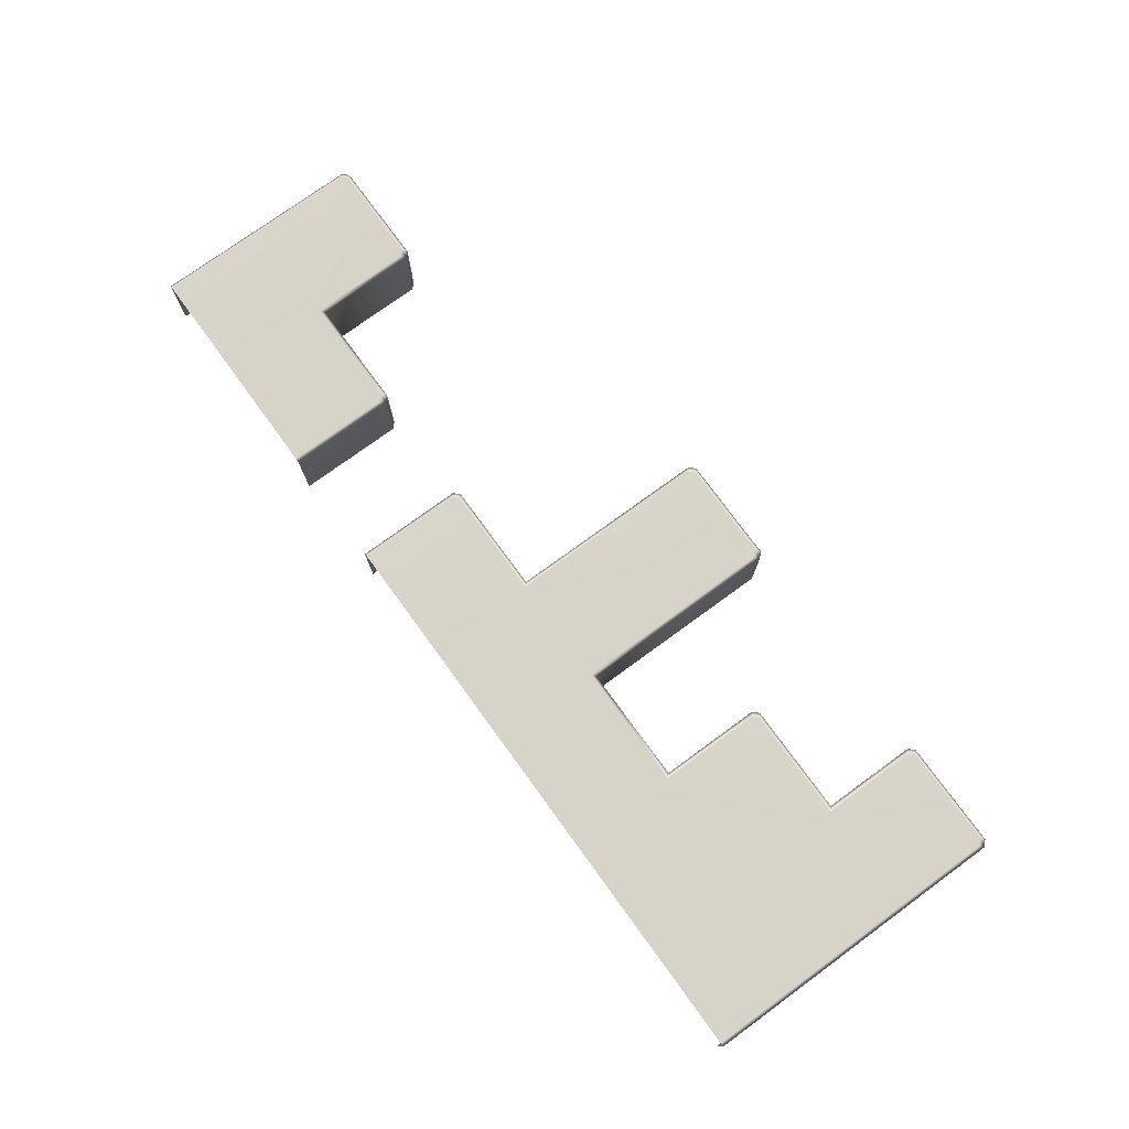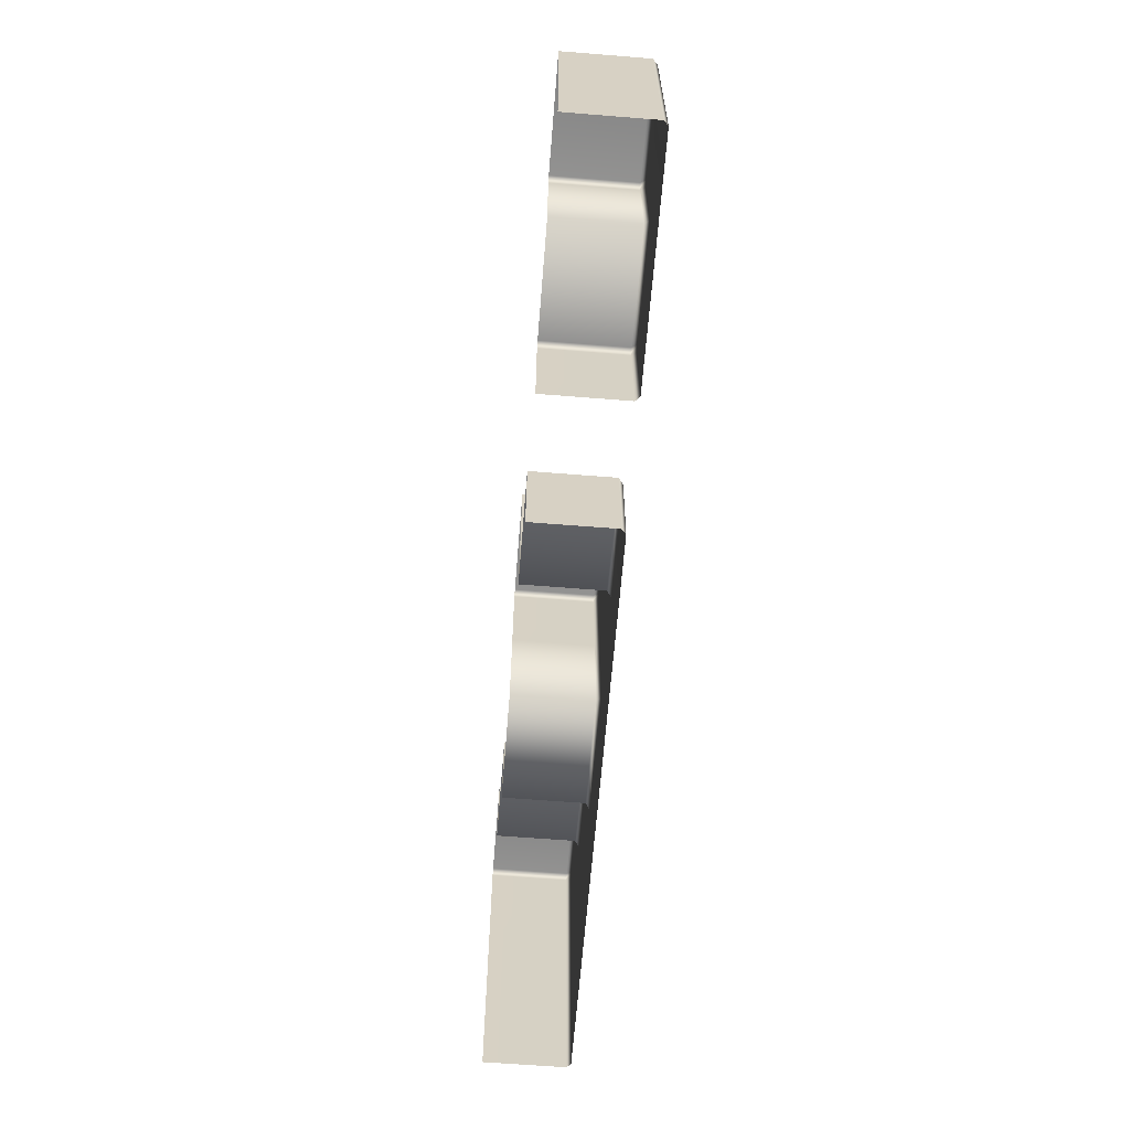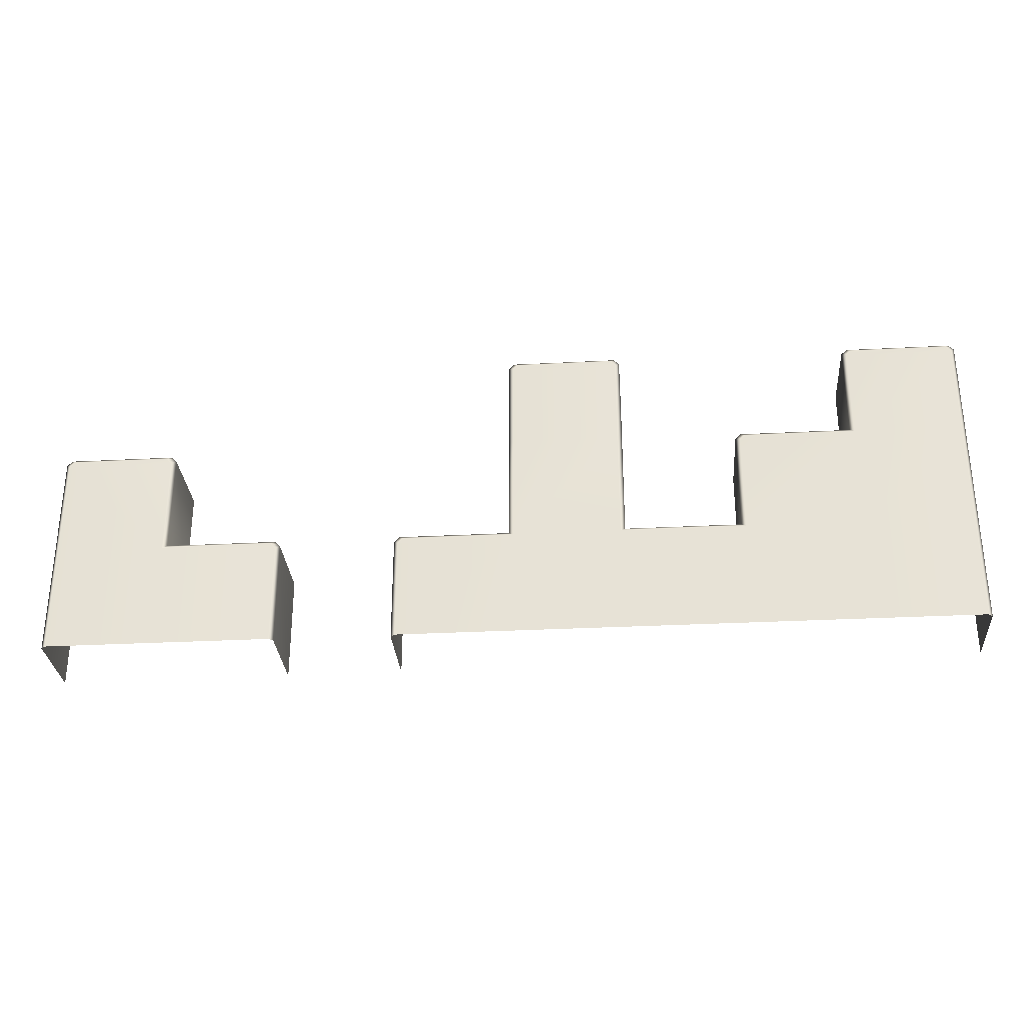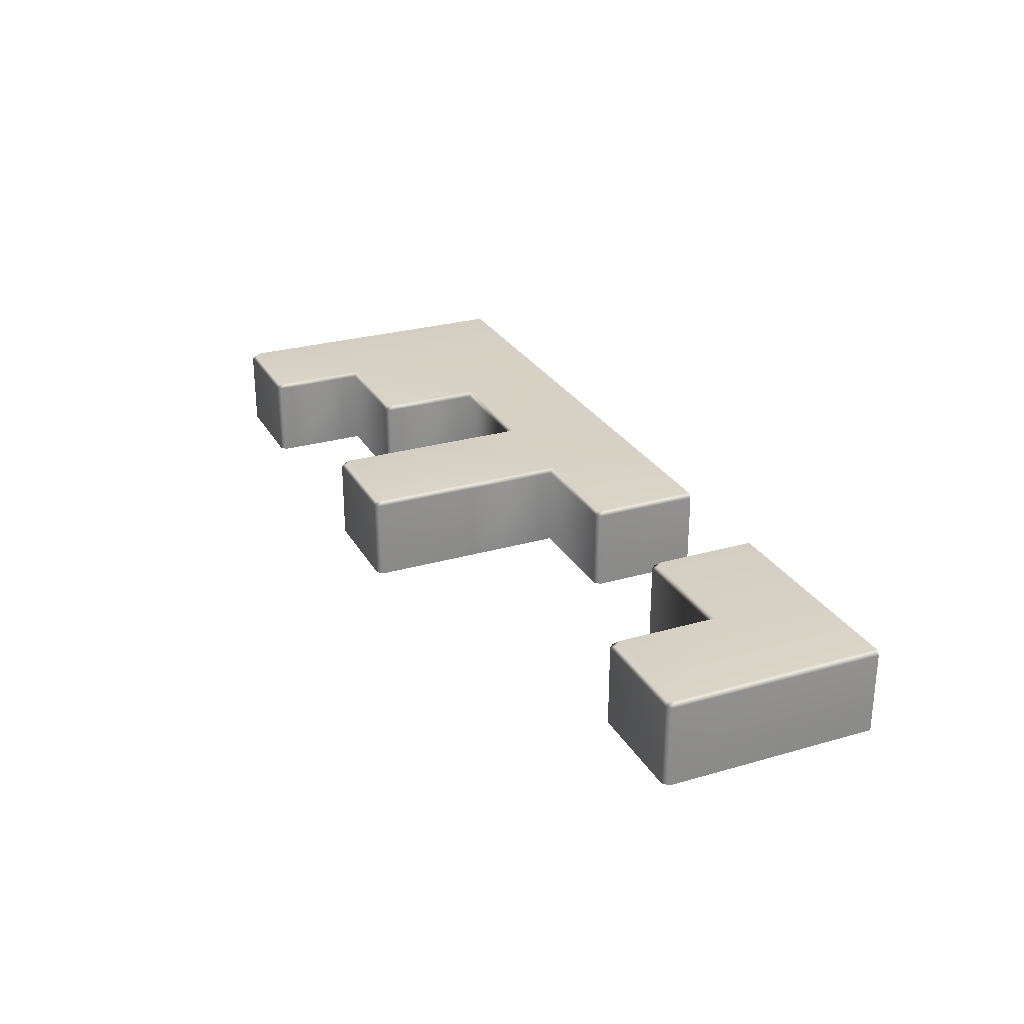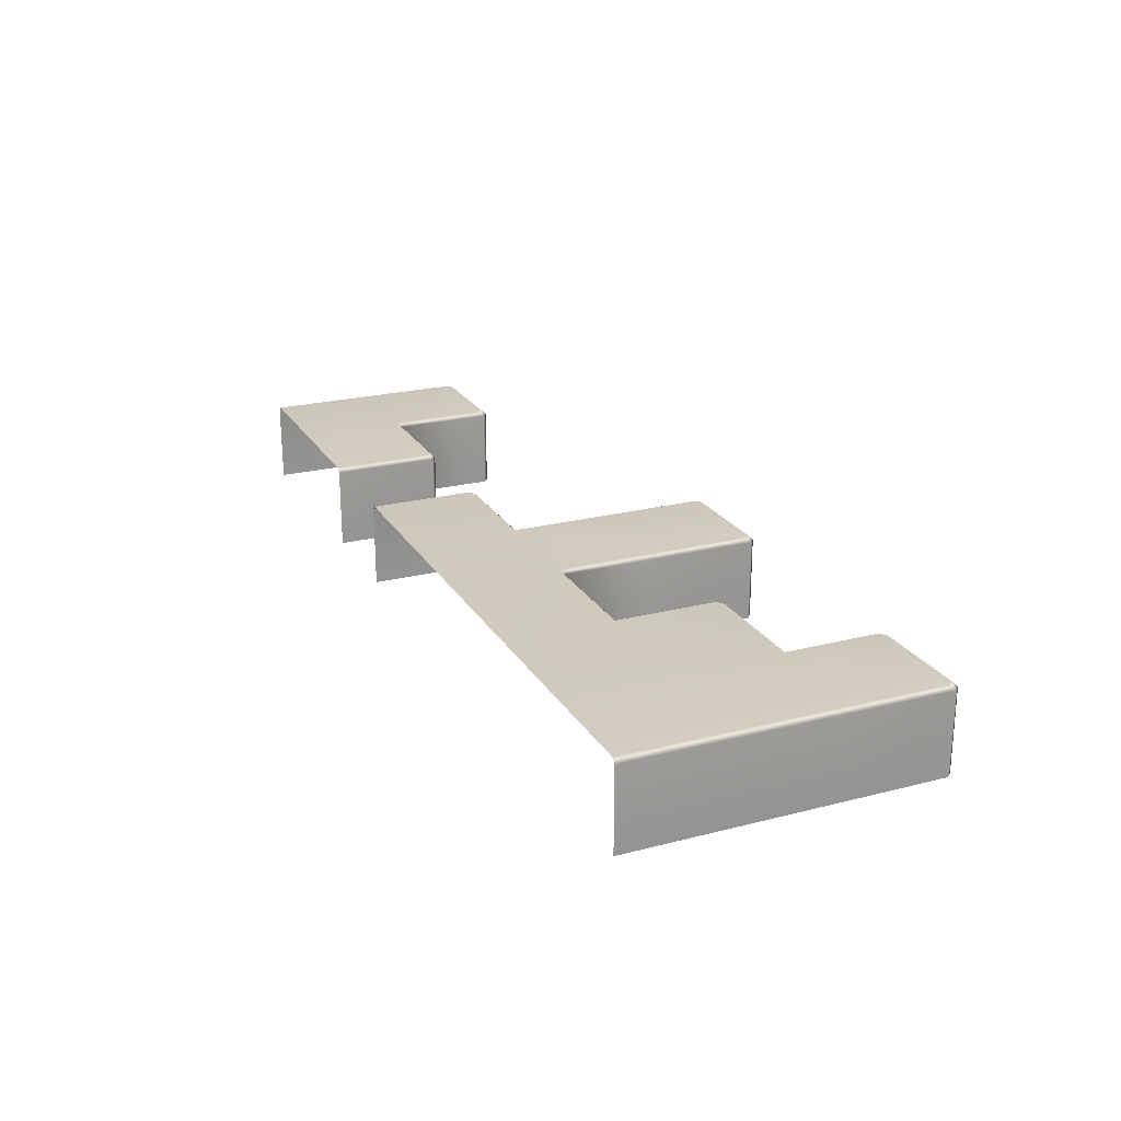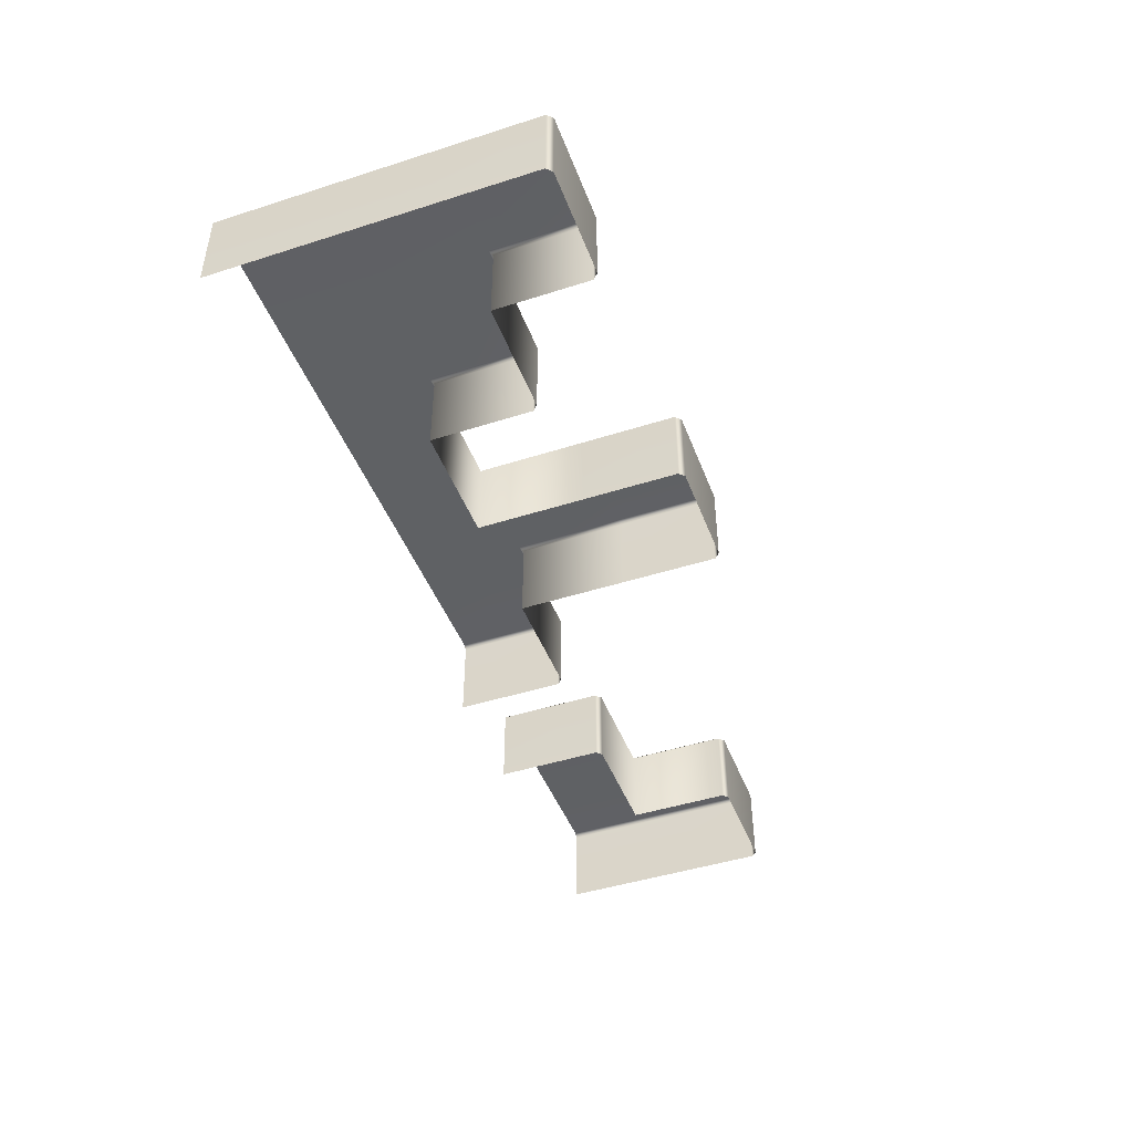
<metadata>
{"format":"obj","ext":"obj","renderer":"f3d","projection":"perspective","resolution":1024,"background":"white","views":[{"elev":75.8,"azim":-126.1,"up":"+Y"},{"elev":-63.5,"azim":85.4,"up":"+Z"},{"elev":-30.0,"azim":-175.6,"up":"+Z"},{"elev":27.2,"azim":66.0,"up":"+Y"},{"elev":23.0,"azim":-113.6,"up":"+Y"},{"elev":-45.7,"azim":-69.8,"up":"+Y"}]}
</metadata>
<code>
g ground22
v 2.379 -0.08933 4.447
v 2.29 0.0001698 6.27
v 2.29 0.0001698 4.358
v 19.03 -0.08933 0.0001698
v 18.94 0.0001698 2.191
v 18.94 0.0001698 0.0001698
v 19.03 -0.08933 2.191
v 18.94 0.0001698 4.248
v 19.03 -0.08933 4.338
v 9.516 -0.08933 2.281
v 9.427 0.0001698 4.447
v 9.427 0.0001698 2.191
v 9.516 -0.08933 4.447
v 9.427 0.0001698 6.27
v 9.516 -0.08933 6.36
v 4.669 0.0001698 2.191
v 7.138 -0.08933 2.281
v 4.758 -0.08933 2.281
v 7.227 0.0001698 2.191
v 4.669 0.0001698 0.0001698
v 7.227 0.0001698 0.0001698
v 9.427 0.0001698 0.0001698
v 9.427 0.0001698 2.191
v 11.81 0.0001698 0.0001698
v 2.29 0.0001698 0.0001698
v 7.227 0.0001698 4.447
v 11.81 0.0001698 2.081
v 2.29 0.0001698 2.191
v 2.29 0.0001698 4.358
v 0.08933 0.0001698 0.0001698
v 0.08933 0.0001698 2.191
v 0.08933 0.0001698 4.358
v 4.669 0.0001698 4.248
v 0.08933 0.0001698 6.27
v 9.427 0.0001698 4.447
v 7.227 0.0001698 6.27
v 9.427 0.0001698 6.27
v 7.337 0.0001698 6.381
v 7.138 -0.08933 6.36
v 7.247 -0.08933 6.47
v 9.406 -0.08933 6.47
v 9.516 -0.08933 6.36
v 9.317 0.0001698 6.381
v 4.559 0.0001698 4.358
v 4.648 -0.08933 4.447
v 4.758 -0.08933 4.338
v 2.379 -0.08933 4.447
v 2.29 0.0001698 6.27
v 0.1991 0.0001698 6.381
v -0.0001698 -0.08933 6.36
v 0.11 -0.08933 6.47
v 2.269 -0.08933 6.47
v 2.379 -0.08933 6.36
v 2.18 0.0001698 6.381
v 7.227 0.0001698 2.191
v 7.138 -0.08933 4.447
v 7.138 -0.08933 2.281
v 7.227 0.0001698 4.447
v 7.138 -0.08933 6.36
v 7.227 0.0001698 6.27
v 14.36 0.0001698 2.081
v 14.36 0.0001698 0.0001698
v 16.74 0.0001698 0.0001698
v 16.74 0.0001698 2.191
v 18.94 0.0001698 2.191
v 18.94 0.0001698 0.0001698
v 18.94 0.0001698 4.248
v 14.47 0.0001698 2.191
v 14.27 -0.08933 2.171
v 14.38 -0.08933 2.281
v 16.65 -0.08933 2.281
v 16.74 0.0001698 4.248
v 16.85 0.0001698 4.358
v 16.65 -0.08933 4.338
v 16.76 -0.08933 4.447
v 18.92 -0.08933 4.447
v 19.03 -0.08933 4.338
v 18.83 0.0001698 4.358
v 19.03 -0.08933 0.0001698
v 19.03 -1.758 0.0001698
v 19.03 -1.758 2.191
v 19.03 -0.08933 2.191
v 19.03 -1.758 4.338
v 19.03 -0.08933 4.338
v 18.92 -1.758 4.447
v 18.92 -0.08933 4.447
v 7.138 -0.08933 2.281
v 7.138 -1.758 2.281
v 4.758 -1.758 2.281
v 4.758 -0.08933 2.281
v 7.138 -0.08933 4.447
v 7.138 -1.758 2.281
v 7.138 -0.08933 2.281
v 7.138 -1.758 4.447
v 7.138 -0.08933 6.36
v 7.138 -1.758 6.36
v 9.516 -0.08933 2.281
v 9.516 -1.758 2.281
v 9.516 -1.758 4.447
v 9.516 -0.08933 4.447
v 9.516 -1.758 6.36
v 9.516 -0.08933 6.36
v 9.406 -1.758 6.47
v 9.406 -0.08933 6.47
v 11.9 -0.08933 2.171
v 11.79 -0.08933 2.281
v 11.7 0.0001698 2.191
v 9.516 -0.08933 2.281
v 11.9 -0.08933 2.171
v 11.9 -1.758 2.171
v 11.79 -1.758 2.281
v 11.79 -0.08933 2.281
v 14.38 -0.08933 2.281
v 14.38 -1.758 2.281
v 14.27 -1.758 2.171
v 14.27 -0.08933 2.171
v 14.27 -1.758 0.0001698
v 14.27 -0.08933 0.0001698
v 14.36 0.0001698 0.0001698
v 14.36 0.0001698 2.081
v 16.76 -0.08933 4.447
v 16.76 -1.758 4.447
v 16.65 -1.758 4.338
v 16.65 -0.08933 4.338
v 16.65 -1.758 2.281
v 16.65 -0.08933 2.281
v 4.758 -0.08933 4.338
v 4.758 -1.758 4.338
v 4.648 -1.758 4.447
v 4.648 -0.08933 4.447
v 0.11 -0.08933 6.47
v 0.11 -1.758 6.47
v -0.0001698 -1.758 6.36
v -0.0001698 -0.08933 6.36
v 7.247 -0.08933 6.47
v 7.247 -1.758 6.47
v 7.138 -1.758 6.36
v 7.138 -0.08933 6.36
v 2.379 -0.08933 6.36
v 2.269 -1.758 6.47
v 2.269 -0.08933 6.47
v 2.379 -1.758 6.36
v 2.379 -0.08933 4.447
v 2.29 0.0001698 6.27
v 2.379 -1.758 4.447
v 11.81 0.0001698 2.081
v 11.81 0.0001698 0.0001698
v 11.9 -0.08933 0.0001698
v 11.9 -0.08933 2.171
v 16.74 0.0001698 2.191
v 16.74 0.0001698 4.248
v 16.65 -0.08933 4.338
v 16.65 -0.08933 2.281
v 4.758 -0.08933 2.281
v 4.758 -0.08933 4.338
v 4.669 0.0001698 4.248
v 4.669 0.0001698 2.191
v 0.08933 0.0001698 4.358
v 0.08933 0.0001698 6.27
v -0.0001698 -0.08933 6.36
v -0.0001698 -0.08933 4.358
v 0.08933 0.0001698 2.191
v -0.0001698 -1.758 4.358
v -0.0001698 -1.758 6.36
v -0.0001698 -1.758 2.191
v -0.0001698 -0.08933 2.191
v 0.08933 0.0001698 0.0001698
v -0.0001698 -1.758 0.0001698
v -0.0001698 -0.08933 0.0001698
v 11.79 -0.08933 2.281
v 11.79 -1.758 2.281
v 9.516 -1.758 2.281
v 9.516 -0.08933 2.281
v 16.65 -0.08933 2.281
v 16.65 -1.758 2.281
v 14.38 -1.758 2.281
v 14.38 -0.08933 2.281
v 11.9 -0.08933 0.0001698
v 11.9 -1.758 0.0001698
v 11.9 -1.758 2.171
v 11.9 -0.08933 2.171
v 4.758 -0.08933 2.281
v 4.758 -1.758 2.281
v 4.758 -1.758 4.338
v 4.758 -0.08933 4.338
v 4.648 -0.08933 4.447
v 4.648 -1.758 4.447
v 2.379 -1.758 4.447
v 2.379 -0.08933 4.447
v 18.92 -0.08933 4.447
v 18.92 -1.758 4.447
v 16.76 -1.758 4.447
v 16.76 -0.08933 4.447
v 2.269 -0.08933 6.47
v 2.269 -1.758 6.47
v 0.11 -1.758 6.47
v 0.11 -0.08933 6.47
v 9.406 -0.08933 6.47
v 9.406 -1.758 6.47
v 7.247 -1.758 6.47
v 7.247 -0.08933 6.47
g ground22_0
f 3 2 1
f 6 5 4
f 5 7 4
f 5 8 7
f 8 9 7
f 12 11 10
f 11 13 10
f 11 14 13
f 14 15 13
f 18 17 16
f 17 19 16
f 20 16 19
f 21 20 19
f 21 19 22
f 19 23 22
f 24 22 23
f 20 25 16
f 19 26 23
f 23 27 24
f 25 28 16
f 16 28 29
f 25 30 28
f 30 31 28
f 28 31 32
f 29 28 32
f 29 33 16
f 29 32 34
f 26 35 23
f 35 26 36
f 36 37 35
f 36 38 37
f 36 39 38
f 39 40 38
f 40 41 38
f 41 42 37
f 38 43 37
f 43 41 37
f 41 43 38
f 29 44 33
f 44 45 33
f 44 29 45
f 45 46 33
f 29 47 45
f 34 48 29
f 34 49 48
f 34 50 49
f 50 51 49
f 51 52 49
f 52 53 48
f 49 54 48
f 54 52 48
f 52 54 49
f 57 56 55
f 56 58 55
f 56 59 58
f 59 60 58
f 63 62 61
f 61 64 63
f 63 64 65
f 66 63 65
f 67 65 64
f 61 68 64
f 61 69 68
f 69 70 68
f 70 71 68
f 71 64 68
f 64 72 67
f 72 73 67
f 72 74 73
f 74 75 73
f 75 76 73
f 76 77 67
f 73 78 67
f 78 76 67
f 76 78 73
f 81 80 79
f 82 81 79
f 83 81 82
f 84 83 82
f 85 83 84
f 86 85 84
f 89 88 87
f 90 89 87
f 93 92 91
f 92 94 91
f 91 94 95
f 94 96 95
f 99 98 97
f 100 99 97
f 101 99 100
f 102 101 100
f 103 101 102
f 104 103 102
f 106 105 27
f 107 106 27
f 23 107 27
f 106 107 23
f 108 106 23
f 111 110 109
f 112 111 109
f 115 114 113
f 116 115 113
f 117 115 116
f 118 117 116
f 119 118 116
f 120 119 116
f 123 122 121
f 124 123 121
f 125 123 124
f 126 125 124
f 129 128 127
f 130 129 127
f 133 132 131
f 134 133 131
f 137 136 135
f 138 137 135
f 141 140 139
f 140 142 139
f 139 142 143
f 144 139 143
f 142 145 143
f 148 147 146
f 149 148 146
f 152 151 150
f 153 152 150
f 156 155 154
f 157 156 154
f 160 159 158
f 161 160 158
f 161 158 162
f 161 163 160
f 163 164 160
f 165 163 161
f 166 161 162
f 166 165 161
f 166 162 167
f 168 165 166
f 169 166 167
f 169 168 166
f 172 171 170
f 173 172 170
f 176 175 174
f 177 176 174
f 180 179 178
f 181 180 178
f 184 183 182
f 185 184 182
f 188 187 186
f 189 188 186
f 192 191 190
f 193 192 190
f 196 195 194
f 197 196 194
f 200 199 198
f 201 200 198

</code>
